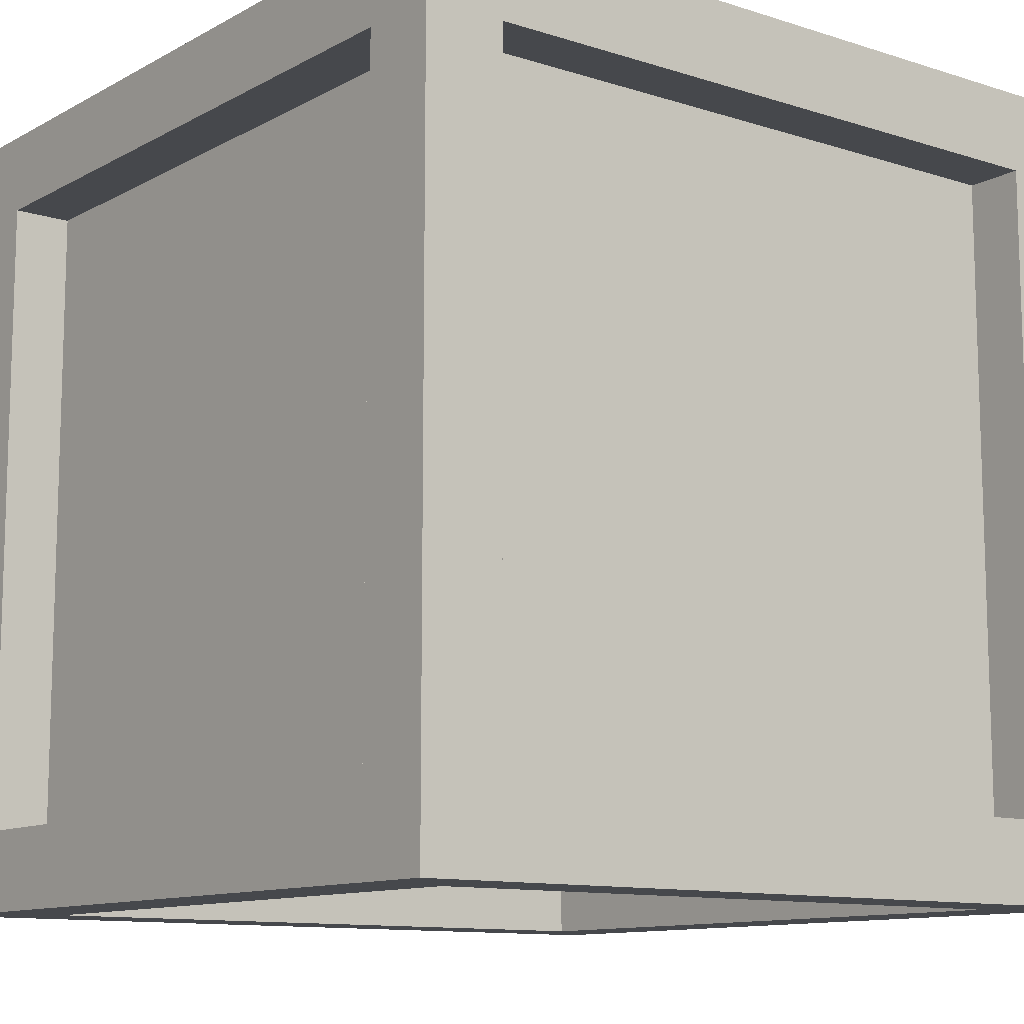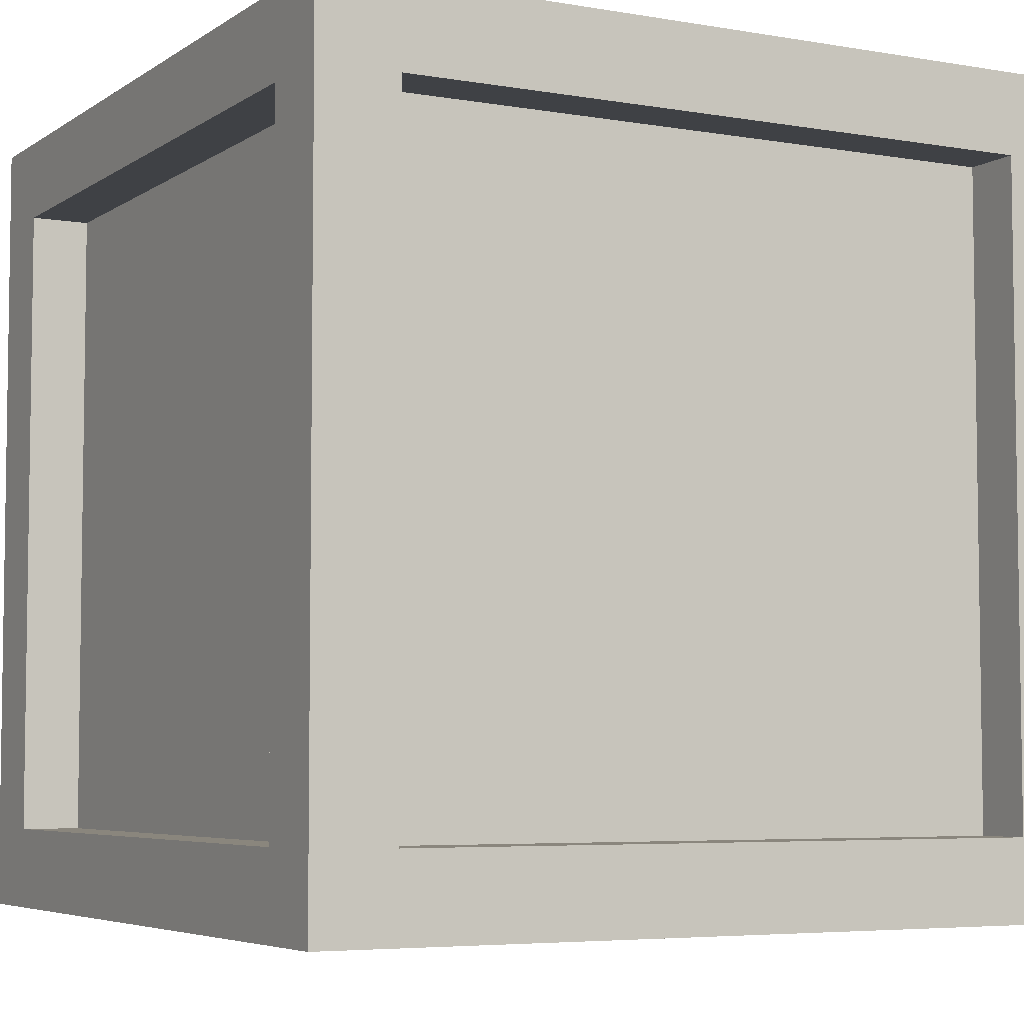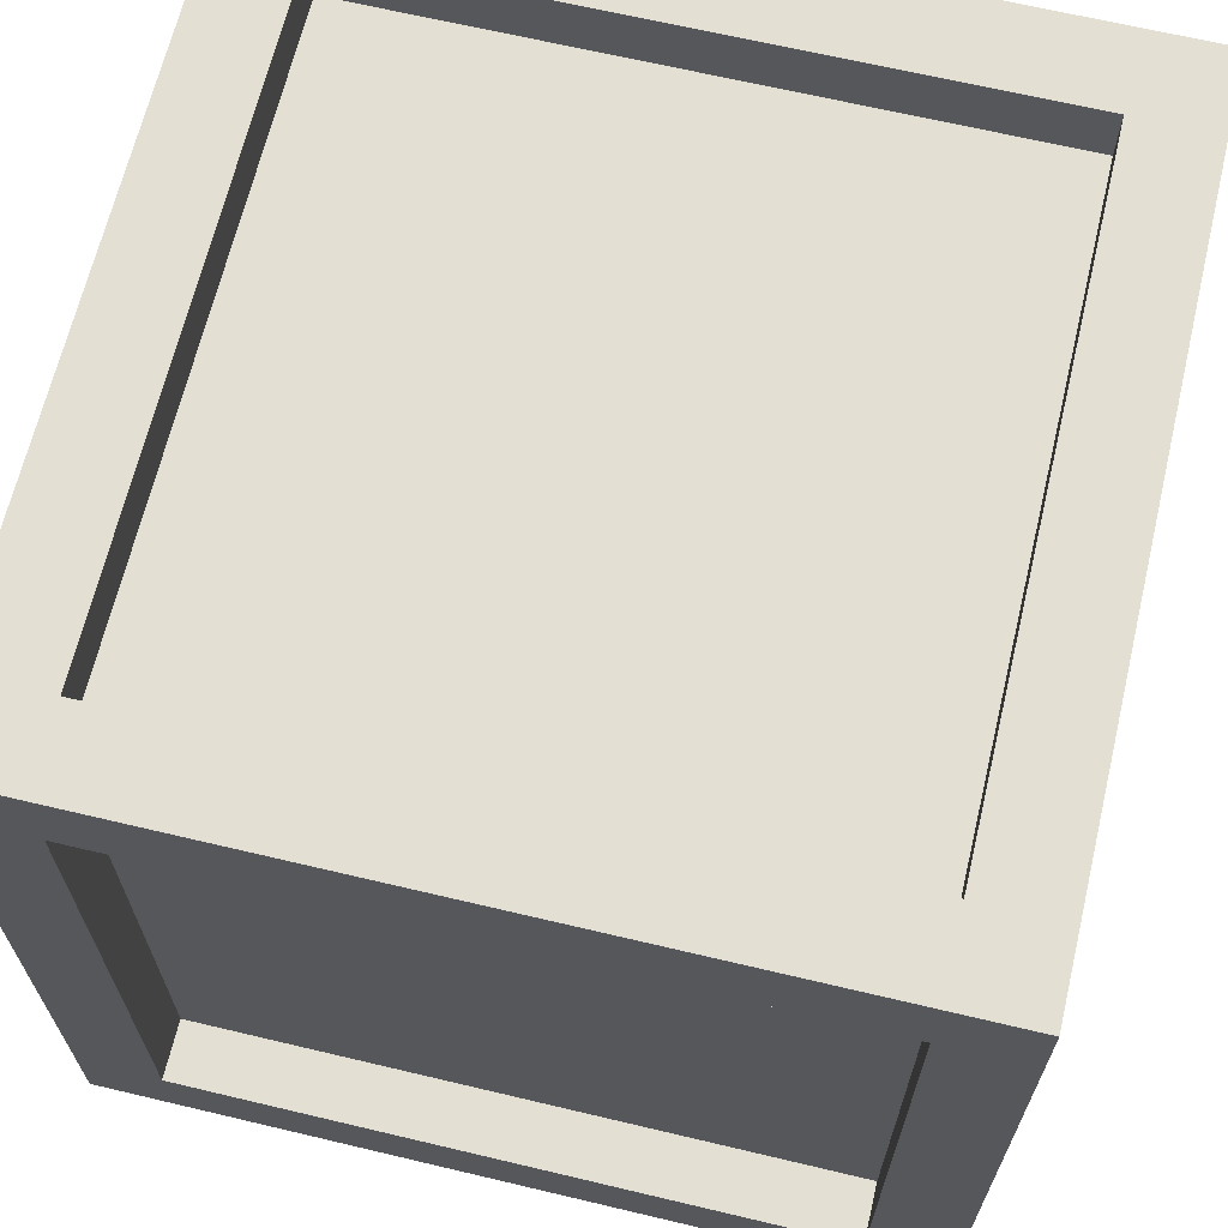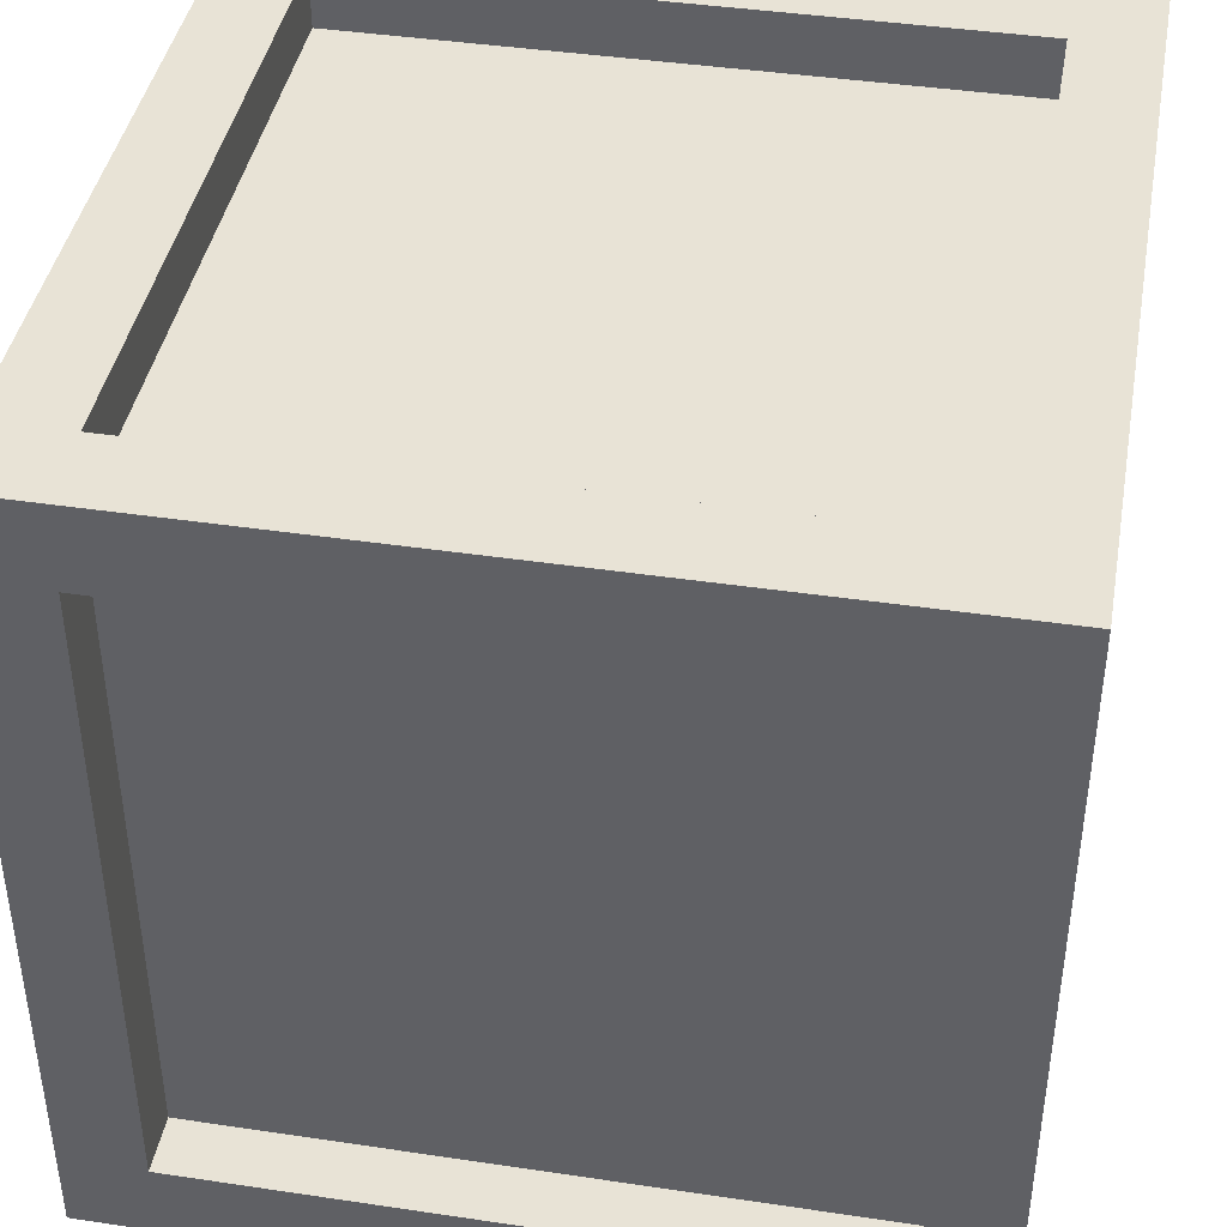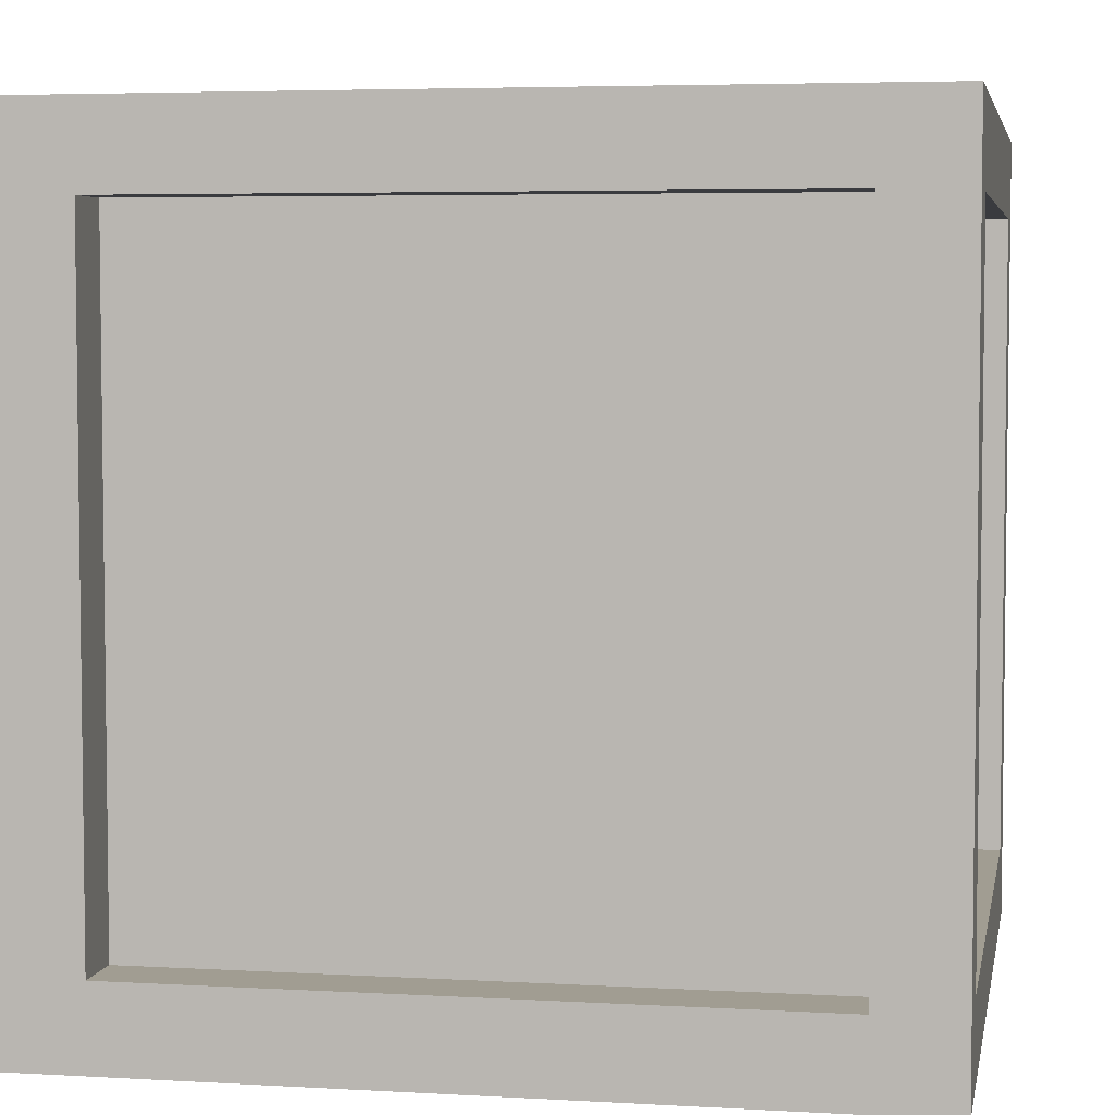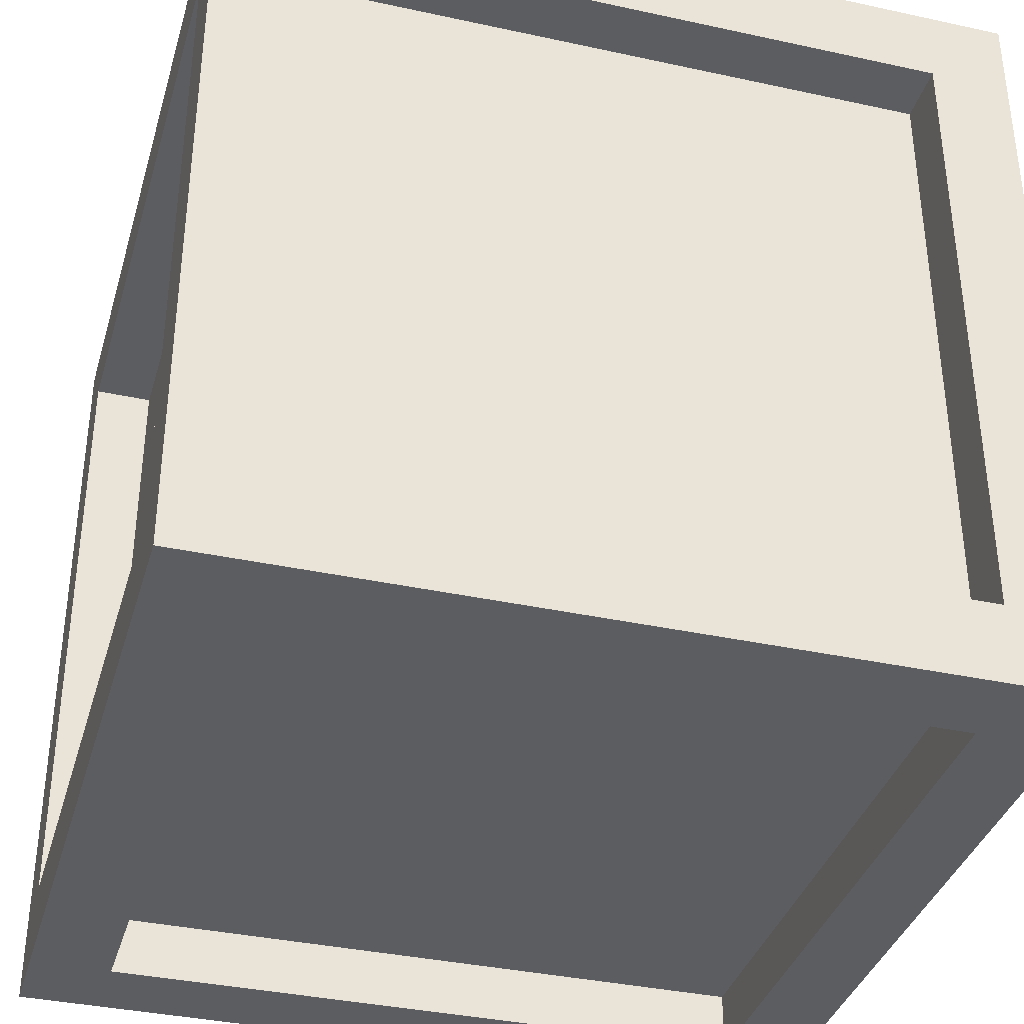
<metadata>
{"format":"obj","ext":"obj","renderer":"f3d","projection":"perspective","resolution":1024,"background":"white","views":[{"elev":-11.3,"azim":52.2,"up":"+Y"},{"elev":-5.3,"azim":61.6,"up":"+Z"},{"elev":66.4,"azim":-76.6,"up":"+Y"},{"elev":41.7,"azim":-79.8,"up":"+Z"},{"elev":4.8,"azim":-79.6,"up":"+Y"},{"elev":-36.7,"azim":-15.8,"up":"+Y"}]}
</metadata>
<code>
g default
v -0.5 0.003838 -0.5
v 0.5 0.003838 -0.5
v -0.5 1.004 -0.5
v 0.5 1.004 -0.5
v -0.5 1.004 -1.5
v 0.5 1.004 -1.5
v -0.5 0.003838 -1.5
v 0.5 0.003838 -1.5
v -0.4 0.1038 -0.5
v 0.4 0.1038 -0.5
v 0.4 0.9038 -0.5
v -0.4 0.9038 -0.5
v -0.4 1.004 -0.6
v 0.4 1.004 -0.6
v 0.4 1.004 -1.4
v -0.4 1.004 -1.4
v -0.4 0.9038 -1.5
v 0.4 0.9038 -1.5
v 0.4 0.1038 -1.5
v -0.4 0.1038 -1.5
v -0.4 0.003838 -1.4
v 0.4 0.003838 -1.4
v 0.4 0.003838 -0.6
v -0.4 0.003838 -0.6
v 0.5 0.1038 -1.4
v 0.5 0.1038 -0.6
v 0.5 0.9038 -1.4
v 0.5 0.9038 -0.6
v -0.5 0.1038 -1.4
v -0.5 0.1038 -0.6
v -0.5 0.9038 -0.6
v -0.5 0.9038 -1.4
v -0.4 0.1038 -0.5731
v 0.4 0.1038 -0.5731
v 0.4 0.9038 -0.5731
v -0.4 0.9038 -0.5731
v -0.4 0.9308 -0.6
v 0.4 0.9308 -0.6
v 0.4 0.9308 -1.4
v -0.4 0.9308 -1.4
v -0.4 0.9038 -1.427
v 0.4 0.9038 -1.427
v 0.4 0.1038 -1.427
v -0.4 0.1038 -1.427
v -0.4 0.07691 -1.4
v 0.4 0.07691 -1.4
v 0.4 0.07691 -0.6
v -0.4 0.07691 -0.6
v 0.4269 0.1038 -1.4
v 0.4269 0.1038 -0.6
v 0.4269 0.9038 -1.4
v 0.4269 0.9038 -0.6
v -0.4269 0.1038 -1.4
v -0.4269 0.1038 -0.6
v -0.4269 0.9038 -0.6
v -0.4269 0.9038 -1.4
g box
f 33 34 35 36
f 37 38 39 40
f 41 42 43 44
f 45 46 47 48
f 50 49 51 52
f 53 54 55 56
f 1 2 10 9
f 2 4 11 10
f 4 3 12 11
f 3 1 9 12
f 3 4 14 13
f 4 6 15 14
f 6 5 16 15
f 5 3 13 16
f 5 6 18 17
f 6 8 19 18
f 8 7 20 19
f 7 5 17 20
f 7 8 22 21
f 8 2 23 22
f 2 1 24 23
f 1 7 21 24
f 2 8 25 26
f 8 6 27 25
f 6 4 28 27
f 4 2 26 28
f 7 1 30 29
f 1 3 31 30
f 3 5 32 31
f 5 7 29 32
f 9 10 34 33
f 10 11 35 34
f 11 12 36 35
f 12 9 33 36
f 13 14 38 37
f 14 15 39 38
f 15 16 40 39
f 16 13 37 40
f 17 18 42 41
f 18 19 43 42
f 19 20 44 43
f 20 17 41 44
f 21 22 46 45
f 22 23 47 46
f 23 24 48 47
f 24 21 45 48
f 26 25 49 50
f 25 27 51 49
f 27 28 52 51
f 28 26 50 52
f 29 30 54 53
f 30 31 55 54
f 31 32 56 55
f 32 29 53 56

</code>
